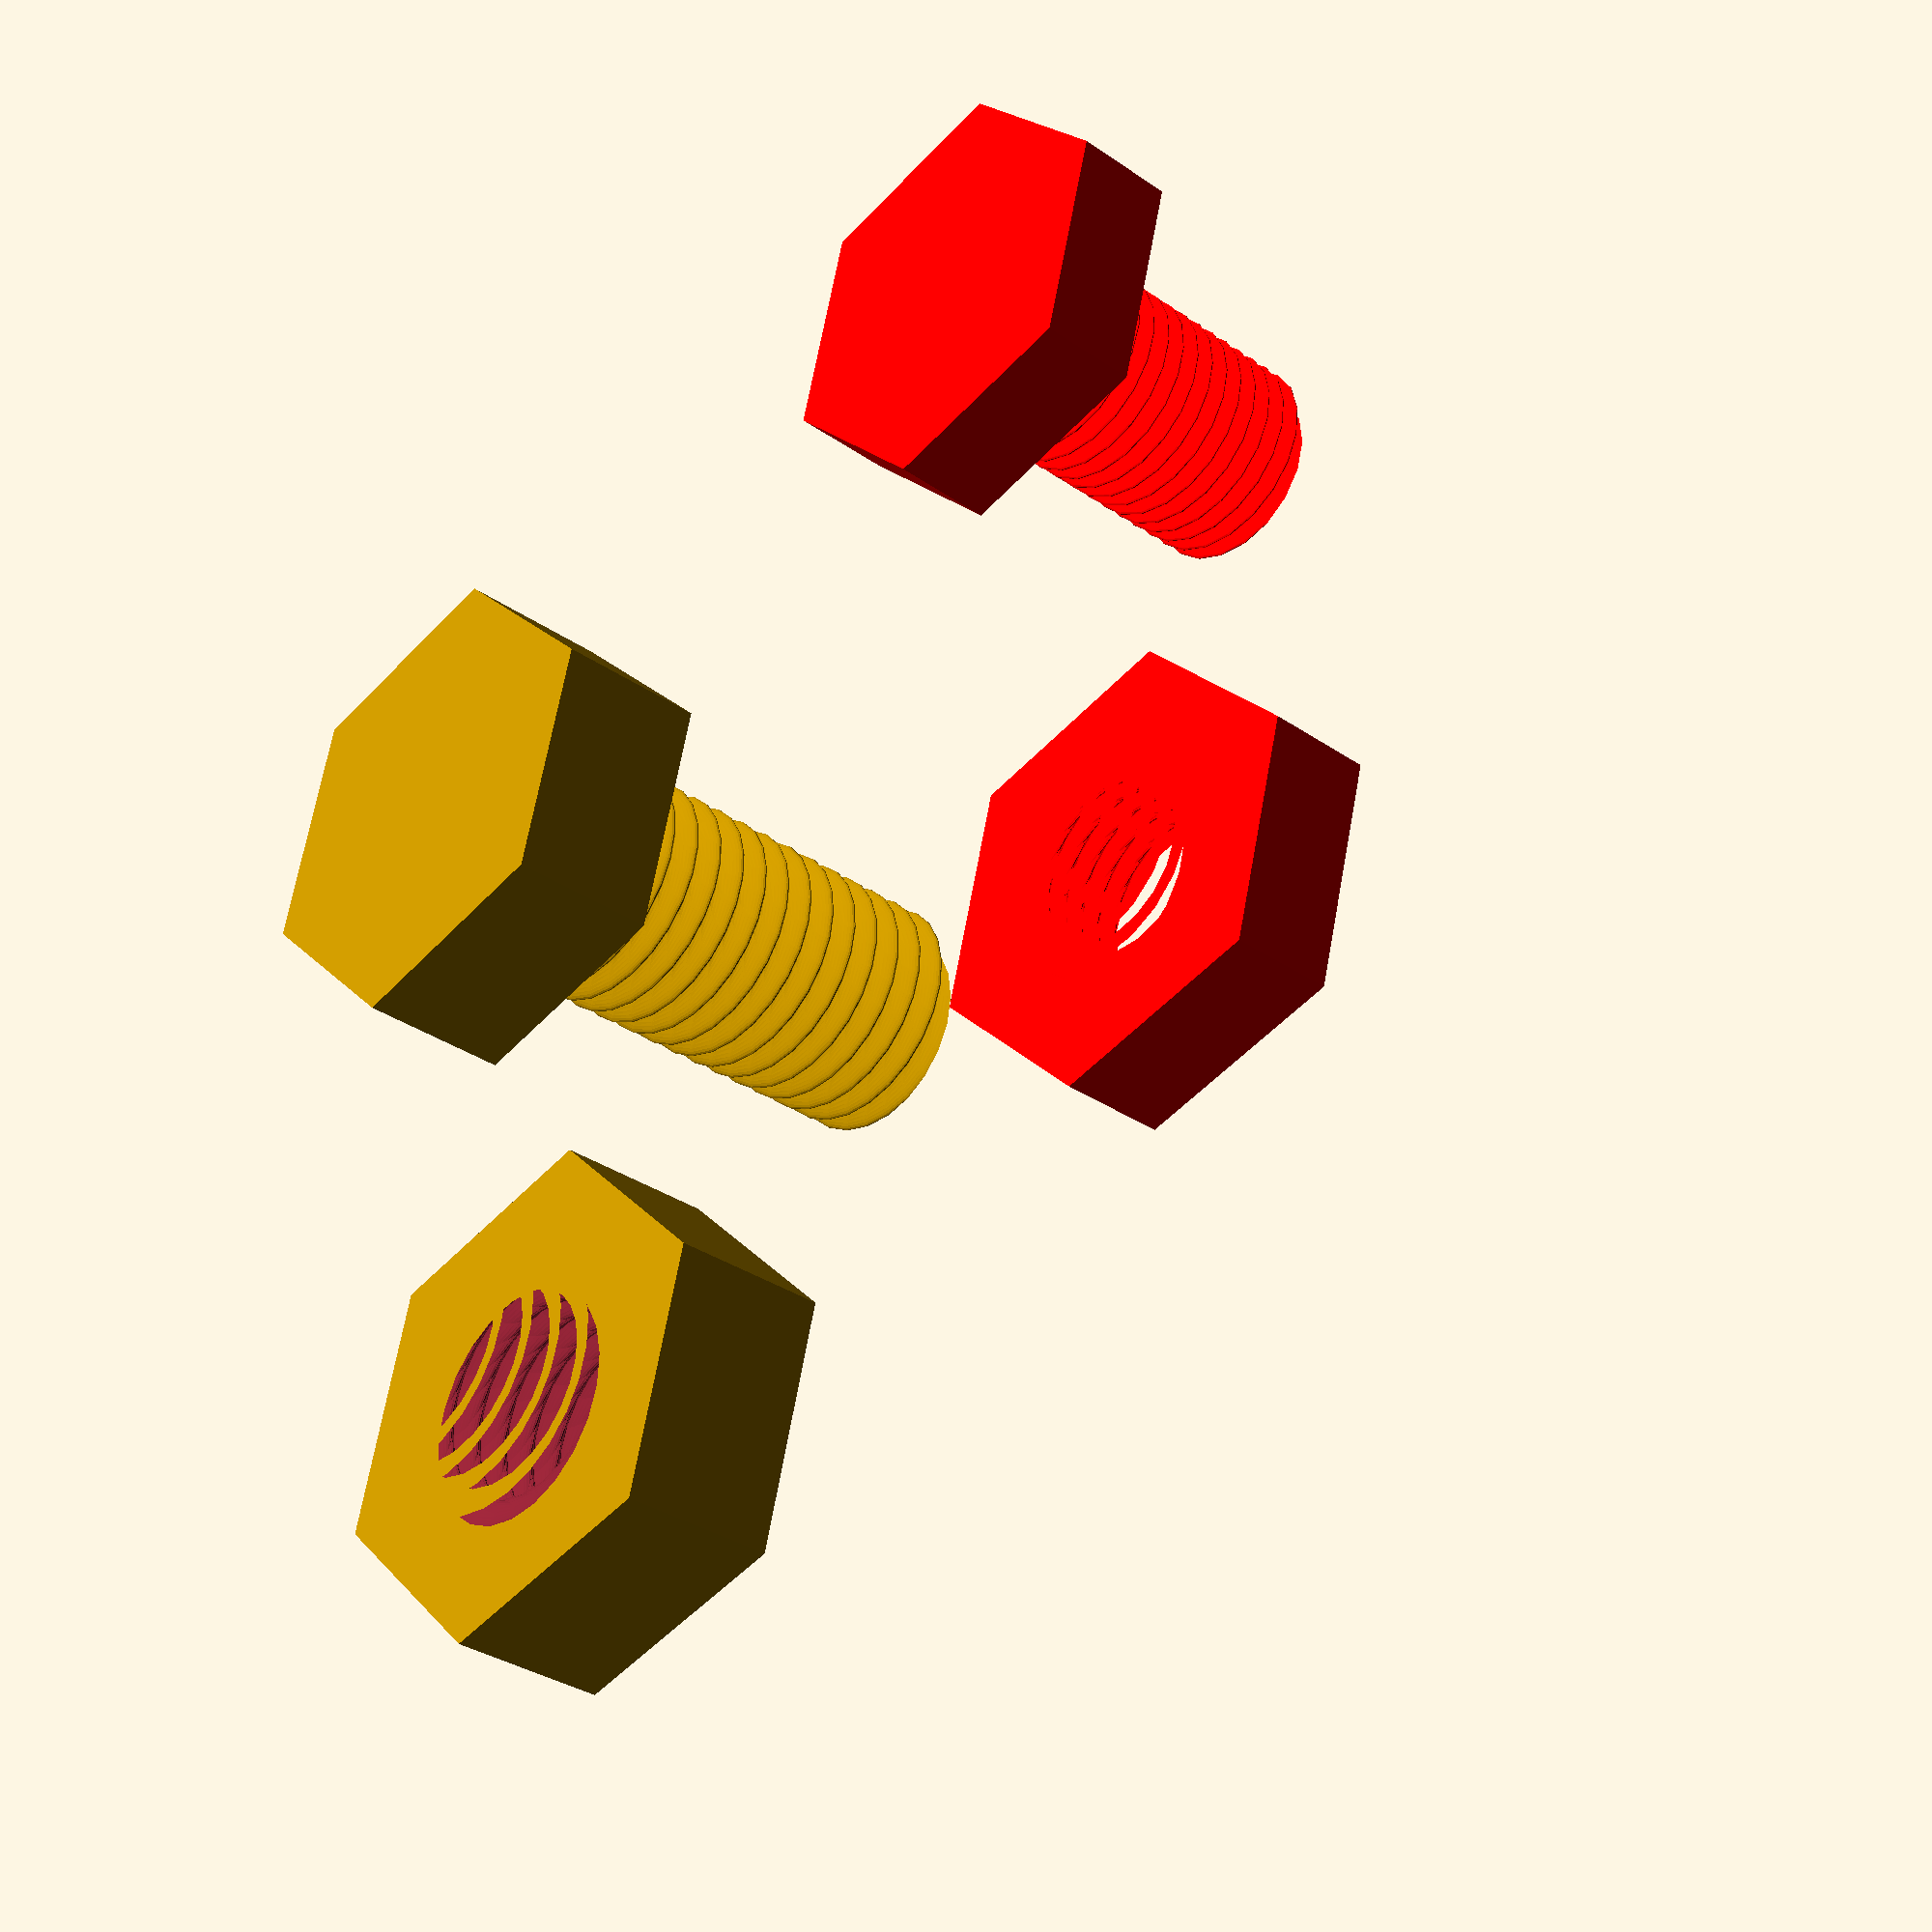
<openscad>
/*
 * Bolt & Nut modules for OpenSCAD
 * Copyright 2017, Mitch Patenaude patenaude@gmail.com
 * Licensed under the LGPL 3.0
 */

// Example 15mm bolt
bolt(head_height=10,
     head_size=15,
     threads_per_cm=5,
     thread_depth=1,
     shaft_length=30,
     shaft_radius=8);

// Example 15mm Nut to fit bolt above
translate([0,50,0])
    nut(head_height=10,
        head_size=15,
        hole_radius=8,
        threads_per_cm=5,
        thread_depth=1);    

// Example 1/2" bolt
color("red") translate([50,0,0])
    bolt(head_height=1/4*25.4,
         head_size=1/2*25.4,
         threads_per_cm=20/2.54,
         thread_depth=1/32*25.4,
         shaft_length=3/4*25.4,
         shaft_radius=1/4*25.4);

// Example 1/2" nut
color("red") translate([50,50,0])
    nut(head_height=1/4*25.4,
        head_size=1/2*25.4,
        hole_radius=1/4*25.4,
        threads_per_cm=20/2.54,
        thread_depth = 1/32*25.4);

/*
 * Bolt module
 * All measurements are in mm, except for the thread pitch, which is 
 * in threads/cm, as labeled.
 *
 * head_height: how thick the head will be in mm
 * head_size: 9 here should yield a 9mm bolt head.  For a 1/4" bolt head
 *    use 1/4*25.4 (25.4 mm/inch)
 * threads_per_cm: raw measurement of thread pitch.  To get threads/inch divide
 *    the value by 2.54
 */
module bolt(head_height, head_size, threads_per_cm, thread_depth, shaft_length, shaft_radius) 
{
    
    head(head_height, head_size);
    translate([0,0,head_height])
        threaded_shaft(shaft_length, 
                       shaft_radius, 
                       threads_per_cm, 
                       thread_depth);
}

/*
 * Nut Module
 *
 * Similar to the bolt module
 *
 * head_height, head_size, thread_depth and threads_per_cm work
 *   the same as the bolt module
 * hole_radius: equivalent to shaft_radius in the bolt.  Will be expanded
 *  (or relieved) by the relief amount.
 *
 */
module nut(head_height, head_size, hole_radius, threads_per_cm, thread_depth, relief=0.25)
{
    difference() {
        head(head_height, head_size);
        translate([0,0,-10])
            threaded_shaft(head_height+20, hole_radius + relief, threads_per_cm, thread_depth); 
    }
}

module head(height, size) {
    head_radius = size/(2*sin(30));

    linear_extrude(height=height)
        circle(r=head_radius, $fn=6);
}

module threaded_shaft(length, 
                      radius, 
                      threads_per_cm, 
                      thread_depth) 
{
    twists = length*threads_per_cm*360/10;

    linear_extrude(height=length, 
                   twist=twists) 
        translate([0,thread_depth,0]) 
                circle(radius-thread_depth);
}

</openscad>
<views>
elev=32.8 azim=195.1 roll=226.1 proj=p view=wireframe
</views>
